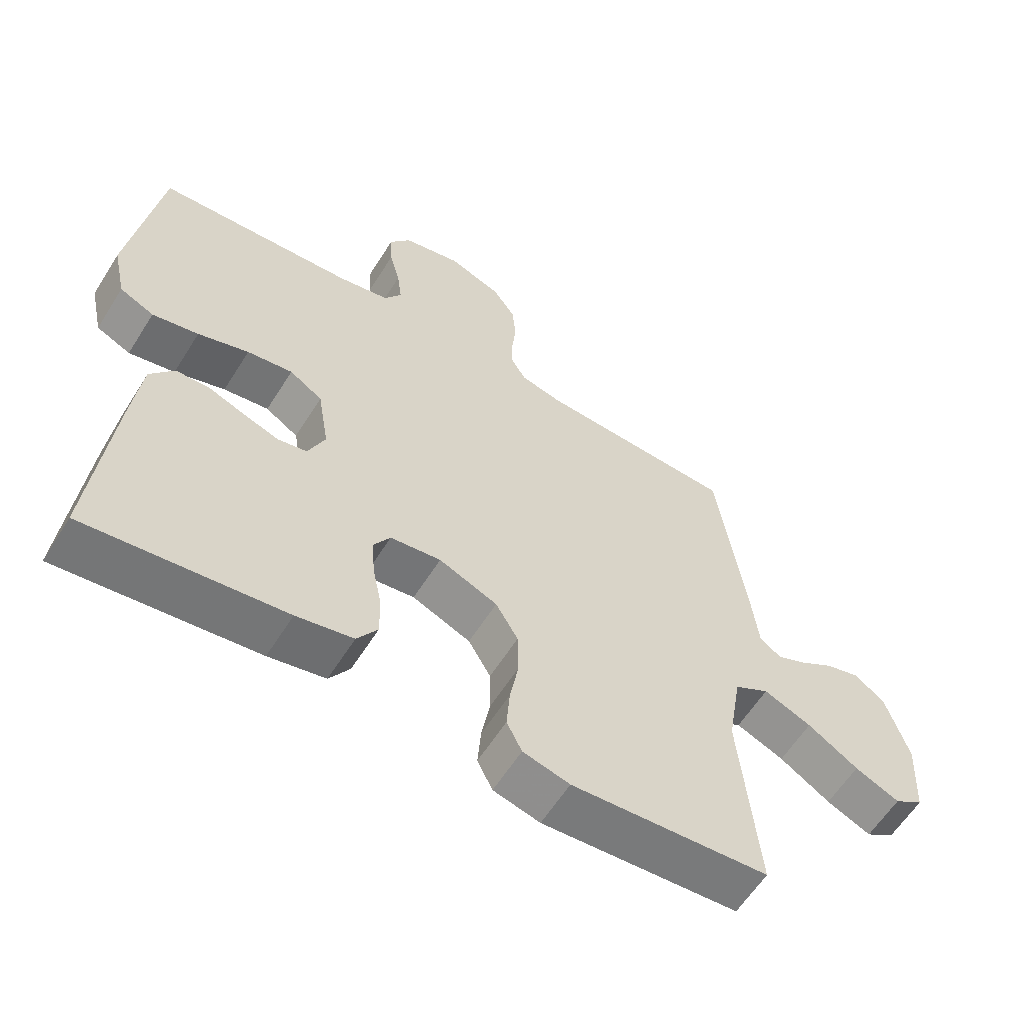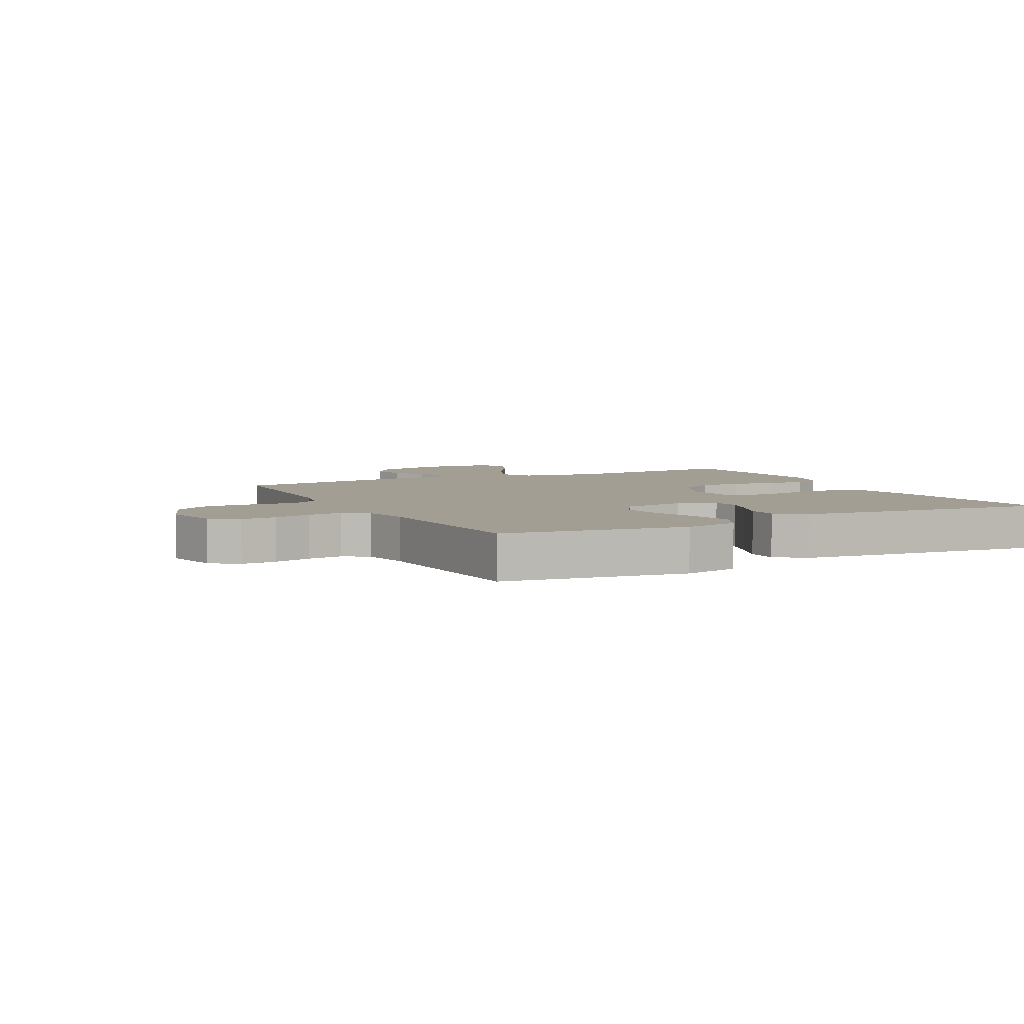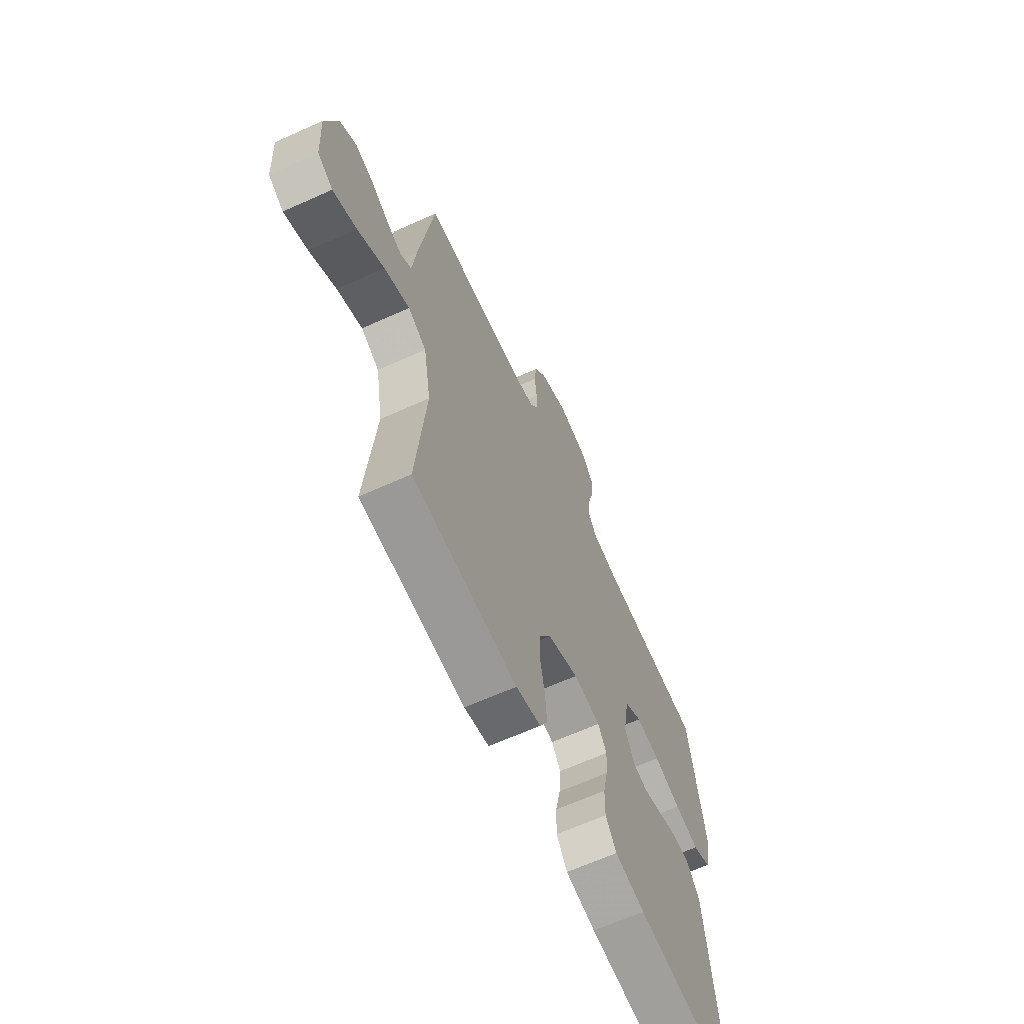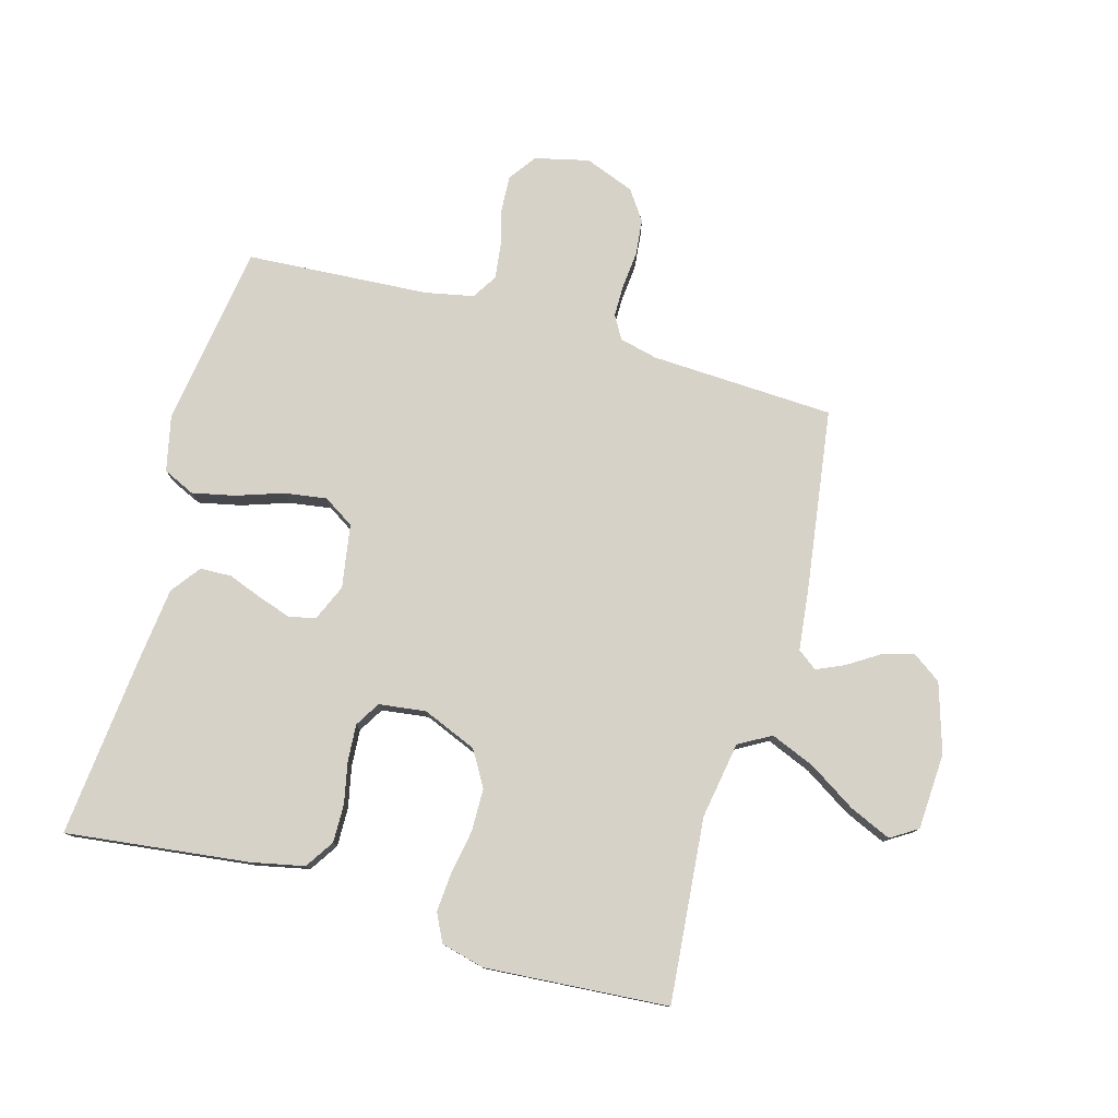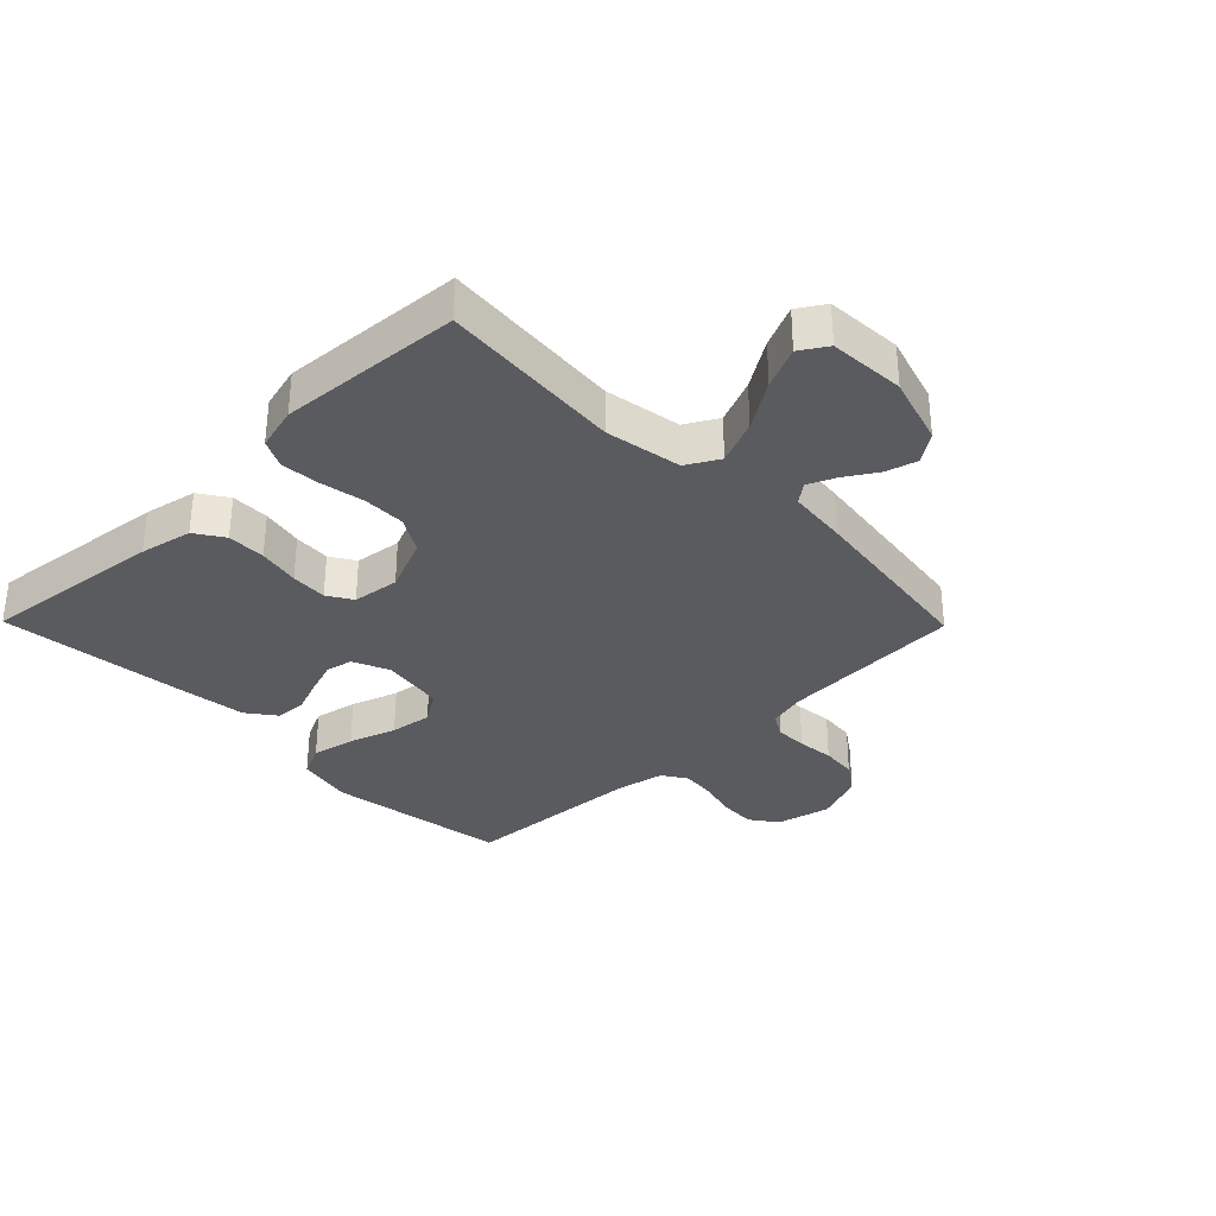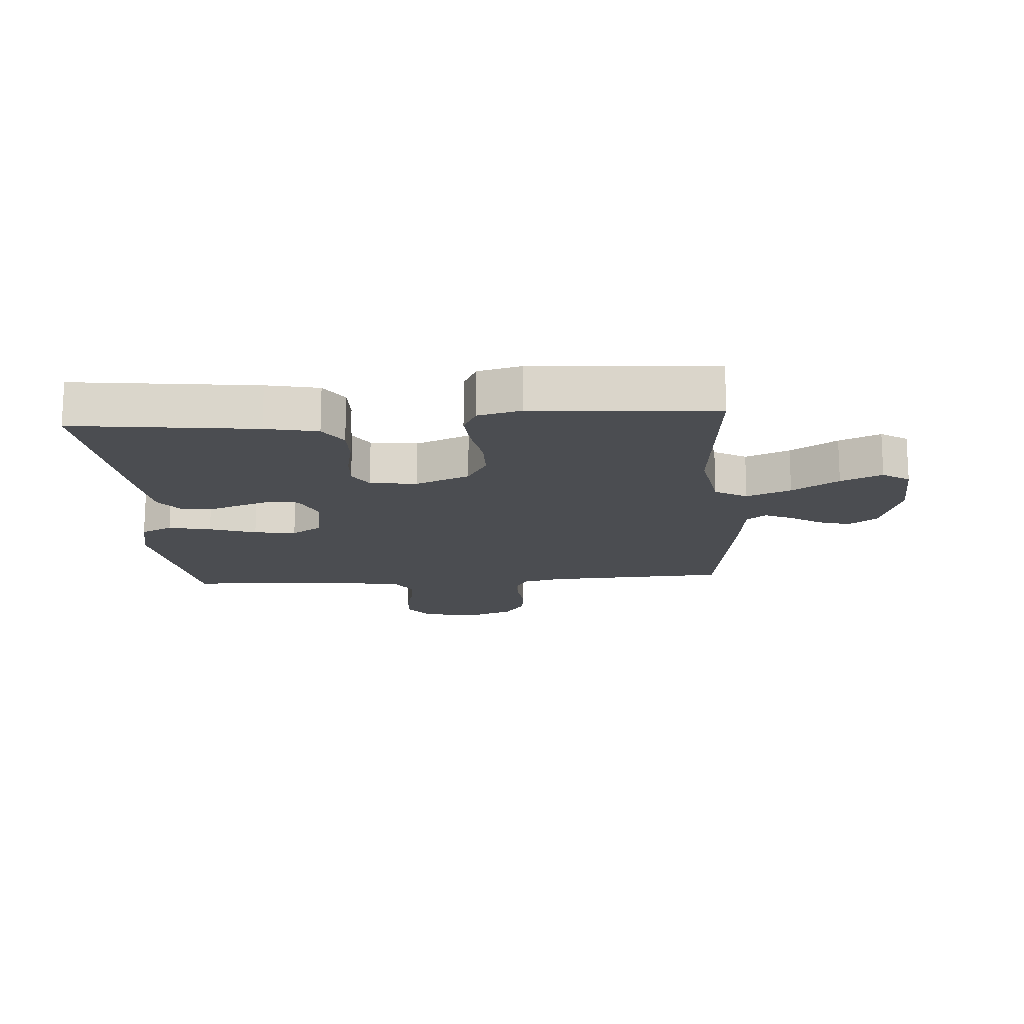
<metadata>
{"format":"obj","ext":"obj","renderer":"f3d","projection":"perspective","resolution":1024,"background":"white","views":[{"elev":-60.0,"azim":148.0,"up":"+Z"},{"elev":5.2,"azim":62.8,"up":"+Y"},{"elev":-65.4,"azim":-65.6,"up":"+Z"},{"elev":78.2,"azim":-164.3,"up":"+Y"},{"elev":-33.1,"azim":-135.5,"up":"+Y"},{"elev":-15.8,"azim":-175.9,"up":"+Y"}]}
</metadata>
<code>
v 0.5 0.07 -0.5
v 0.2 0.07 -0.464
v 0.114 0.07 -0.446
v 0.083 0.07 -0.399
v 0.084 0.07 -0.336
v 0.098 0.07 -0.268
v 0.102 0.07 -0.208
v 0.077 0.07 -0.167
v 0 0.07 -0.157
v -0.089 0.07 -0.194
v -0.123 0.07 -0.252
v -0.124 0.07 -0.322
v -0.111 0.07 -0.394
v -0.106 0.07 -0.458
v -0.129 0.07 -0.504
v -0.2 0.07 -0.522
v -0.5 0.07 -0.5
v -0.473 0.07 -0.2
v -0.494 0.07 -0.074
v -0.547 0.07 -0.044
v -0.62 0.07 -0.074
v -0.697 0.07 -0.123
v -0.765 0.07 -0.153
v -0.809 0.07 -0.125
v -0.816 0.07 0
v -0.781 0.07 0.113
v -0.734 0.07 0.146
v -0.682 0.07 0.131
v -0.63 0.07 0.098
v -0.585 0.07 0.078
v -0.553 0.07 0.102
v -0.542 0.07 0.2
v -0.5 0.07 0.5
v -0.2 0.07 0.514
v -0.137 0.07 0.529
v -0.115 0.07 0.567
v -0.115 0.07 0.62
v -0.121 0.07 0.68
v -0.115 0.07 0.739
v -0.081 0.07 0.788
v 0 0.07 0.819
v 0.089 0.07 0.798
v 0.121 0.07 0.753
v 0.118 0.07 0.695
v 0.102 0.07 0.633
v 0.095 0.07 0.576
v 0.121 0.07 0.535
v 0.2 0.07 0.519
v 0.5 0.07 0.5
v 0.544 0.07 0.2
v 0.524 0.07 0.109
v 0.472 0.07 0.085
v 0.402 0.07 0.1
v 0.325 0.07 0.126
v 0.256 0.07 0.136
v 0.206 0.07 0.104
v 0.189 0.07 0
v 0.215 0.07 -0.06
v 0.259 0.07 -0.069
v 0.313 0.07 -0.051
v 0.369 0.07 -0.03
v 0.42 0.07 -0.032
v 0.456 0.07 -0.08
v 0.47 0.07 -0.2
v 0.5 0 -0.5
v 0.2 0 -0.464
v 0.114 0 -0.446
v 0.083 0 -0.399
v 0.084 0 -0.336
v 0.098 0 -0.268
v 0.102 0 -0.208
v 0.077 0 -0.167
v 0 0 -0.157
v -0.089 0 -0.194
v -0.123 0 -0.252
v -0.124 0 -0.322
v -0.111 0 -0.394
v -0.106 0 -0.458
v -0.129 0 -0.504
v -0.2 0 -0.522
v -0.5 0 -0.5
v -0.473 0 -0.2
v -0.494 0 -0.074
v -0.547 0 -0.044
v -0.62 0 -0.074
v -0.697 0 -0.123
v -0.765 0 -0.153
v -0.809 0 -0.125
v -0.816 0 0
v -0.781 0 0.113
v -0.734 0 0.146
v -0.682 0 0.131
v -0.63 0 0.098
v -0.585 0 0.078
v -0.553 0 0.102
v -0.542 0 0.2
v -0.5 0 0.5
v -0.2 0 0.514
v -0.137 0 0.529
v -0.115 0 0.567
v -0.115 0 0.62
v -0.121 0 0.68
v -0.115 0 0.739
v -0.081 0 0.788
v 0 0 0.819
v 0.089 0 0.798
v 0.121 0 0.753
v 0.118 0 0.695
v 0.102 0 0.633
v 0.095 0 0.576
v 0.121 0 0.535
v 0.2 0 0.519
v 0.5 0 0.5
v 0.544 0 0.2
v 0.524 0 0.109
v 0.472 0 0.085
v 0.402 0 0.1
v 0.325 0 0.126
v 0.256 0 0.136
v 0.206 0 0.104
v 0.189 0 0
v 0.215 0 -0.06
v 0.259 0 -0.069
v 0.313 0 -0.051
v 0.369 0 -0.03
v 0.42 0 -0.032
v 0.456 0 -0.08
v 0.47 0 -0.2
f 60 61 62 63
f 59 60 63 64
f 58 59 64 1
f 51 52 53 54
f 51 54 55
f 48 49 50 51
f 47 48 51 55
f 46 47 55 56
f 42 43 44 45
f 42 45 46
f 41 42 46
f 37 38 39 40
f 36 37 40 41
f 31 32 33 34
f 31 34 35
f 26 27 28 29
f 26 29 30
f 25 26 30
f 24 25 30
f 21 22 23 24
f 20 21 24 30
f 19 20 30 31
f 15 16 17 18
f 15 18 19
f 12 13 14 15
f 11 12 15 19
f 10 11 19 31
f 3 4 5 6
f 3 6 7
f 58 1 2 3
f 57 58 3 7
f 36 41 46 56
f 35 36 56 57
f 9 10 31 35
f 8 9 35 57
f 7 8 57
f 127 126 125 124
f 128 127 124 123
f 65 128 123 122
f 118 117 116 115
f 119 118 115
f 115 114 113 112
f 119 115 112 111
f 120 119 111 110
f 109 108 107 106
f 110 109 106
f 110 106 105
f 104 103 102 101
f 105 104 101 100
f 98 97 96 95
f 99 98 95
f 93 92 91 90
f 94 93 90
f 94 90 89
f 94 89 88
f 88 87 86 85
f 94 88 85 84
f 95 94 84 83
f 82 81 80 79
f 83 82 79
f 79 78 77 76
f 83 79 76 75
f 95 83 75 74
f 70 69 68 67
f 71 70 67
f 67 66 65 122
f 71 67 122 121
f 120 110 105 100
f 121 120 100 99
f 99 95 74 73
f 121 99 73 72
f 121 72 71
f 1 65 66 2
f 2 66 67 3
f 3 67 68 4
f 4 68 69 5
f 5 69 70 6
f 6 70 71 7
f 7 71 72 8
f 8 72 73 9
f 9 73 74 10
f 10 74 75 11
f 11 75 76 12
f 12 76 77 13
f 13 77 78 14
f 14 78 79 15
f 15 79 80 16
f 16 80 81 17
f 17 81 82 18
f 18 82 83 19
f 19 83 84 20
f 20 84 85 21
f 21 85 86 22
f 22 86 87 23
f 23 87 88 24
f 24 88 89 25
f 25 89 90 26
f 26 90 91 27
f 27 91 92 28
f 28 92 93 29
f 29 93 94 30
f 30 94 95 31
f 31 95 96 32
f 32 96 97 33
f 33 97 98 34
f 34 98 99 35
f 35 99 100 36
f 36 100 101 37
f 37 101 102 38
f 38 102 103 39
f 39 103 104 40
f 40 104 105 41
f 41 105 106 42
f 42 106 107 43
f 43 107 108 44
f 44 108 109 45
f 45 109 110 46
f 46 110 111 47
f 47 111 112 48
f 48 112 113 49
f 49 113 114 50
f 50 114 115 51
f 51 115 116 52
f 52 116 117 53
f 53 117 118 54
f 54 118 119 55
f 55 119 120 56
f 56 120 121 57
f 57 121 122 58
f 58 122 123 59
f 59 123 124 60
f 60 124 125 61
f 61 125 126 62
f 62 126 127 63
f 63 127 128 64
f 64 128 65 1

</code>
